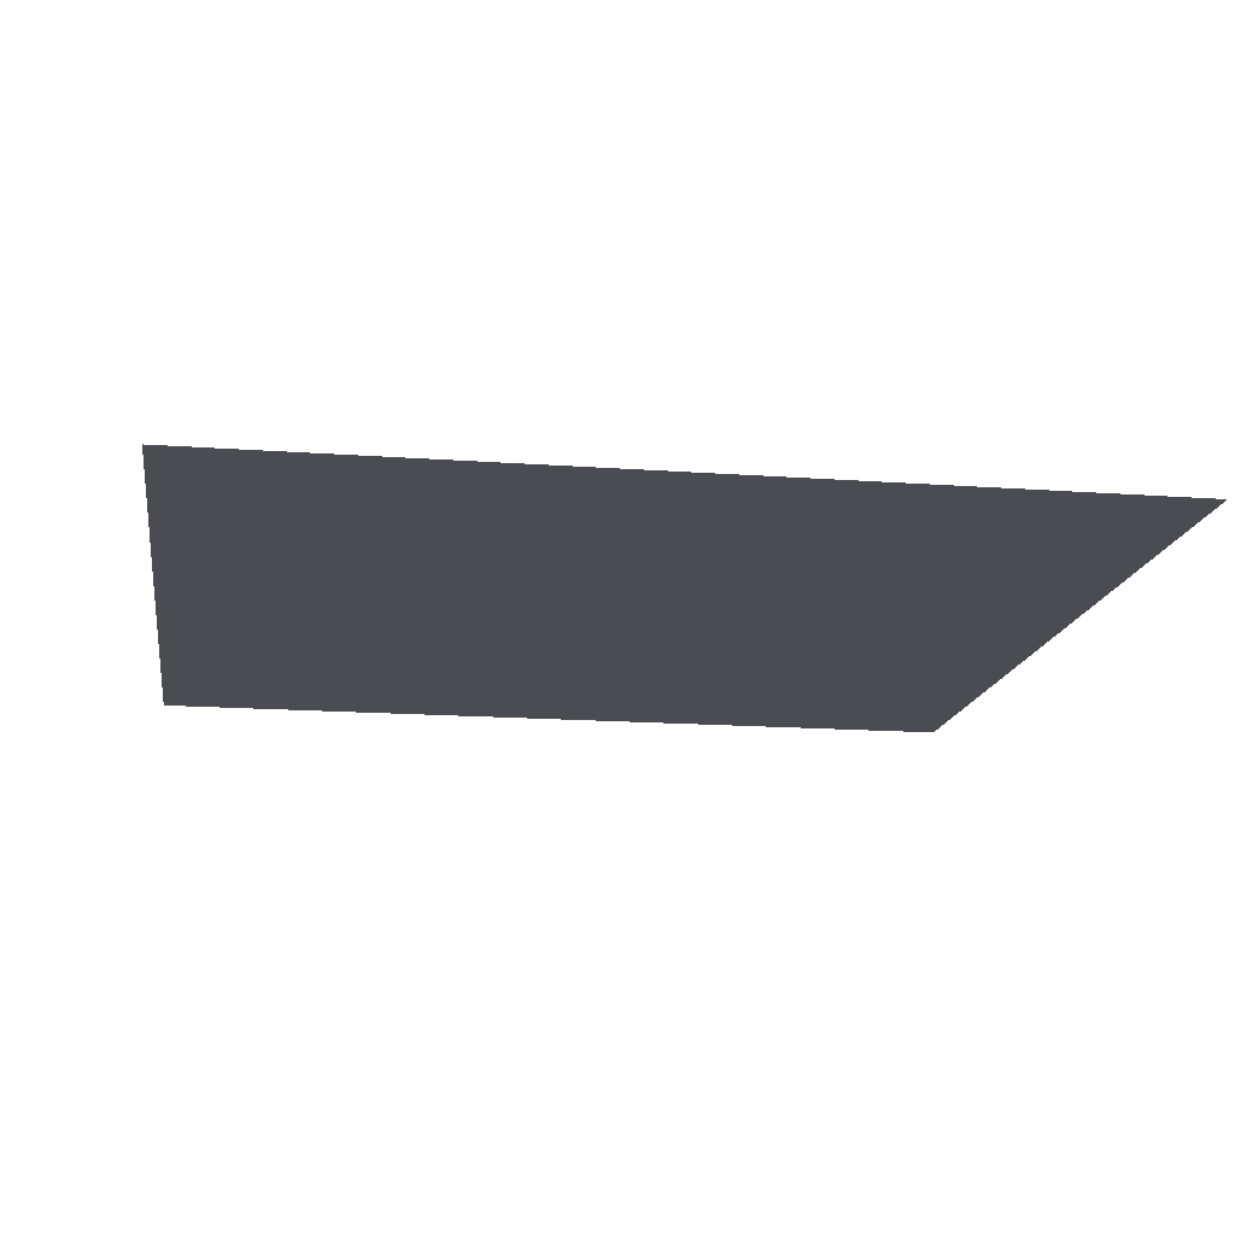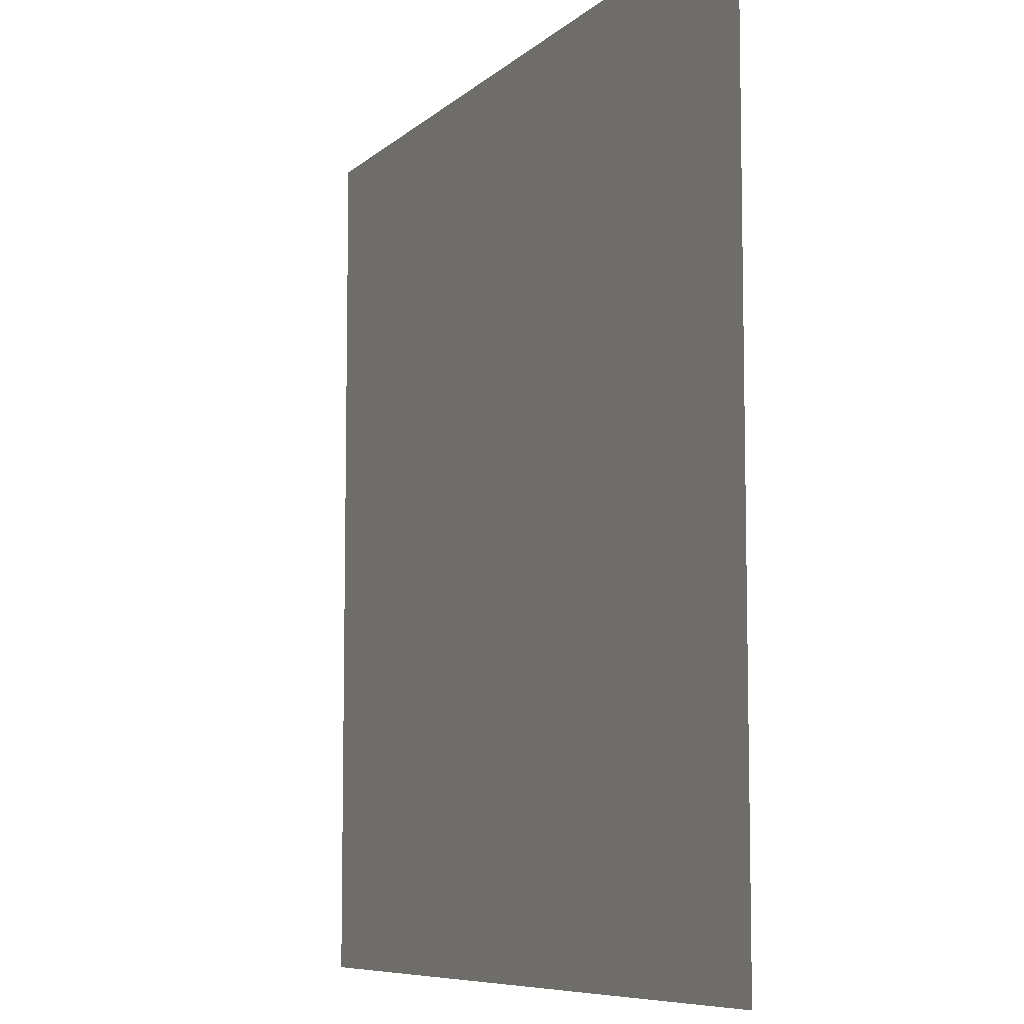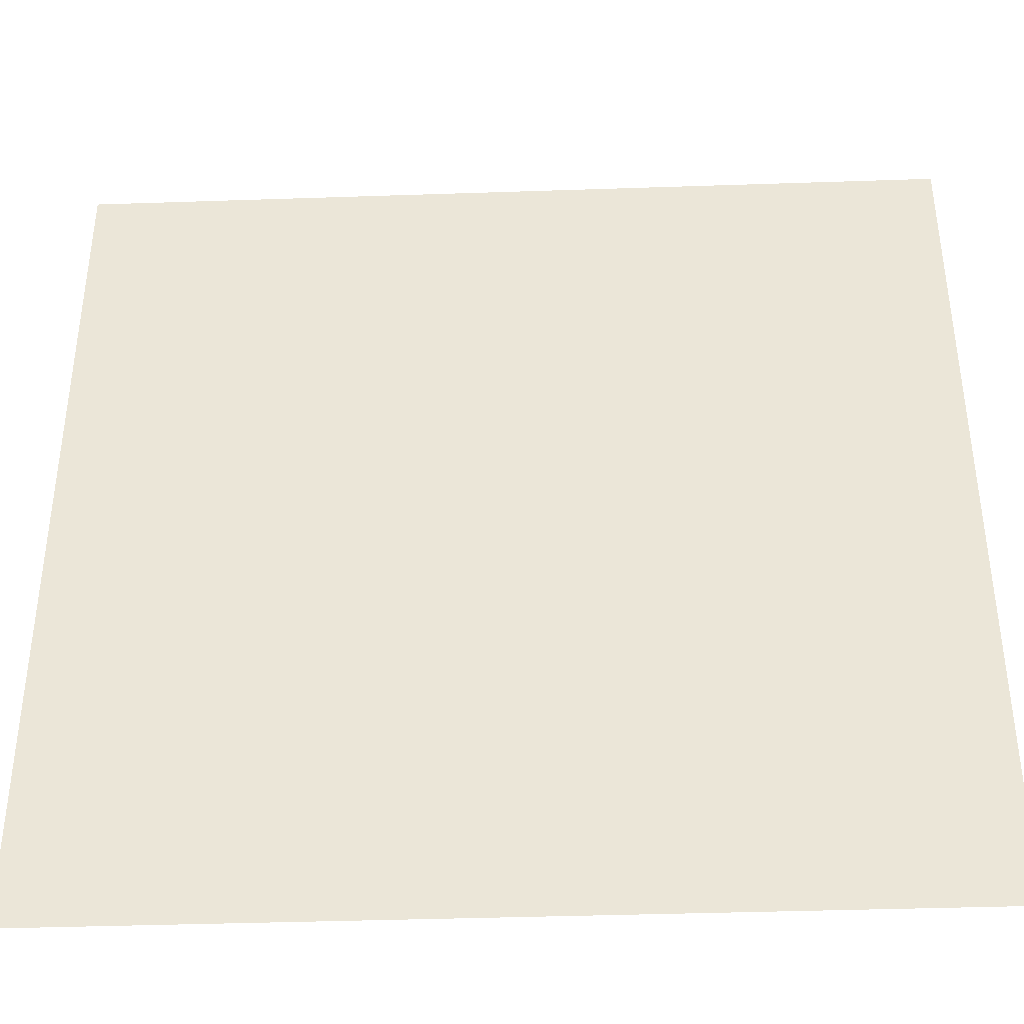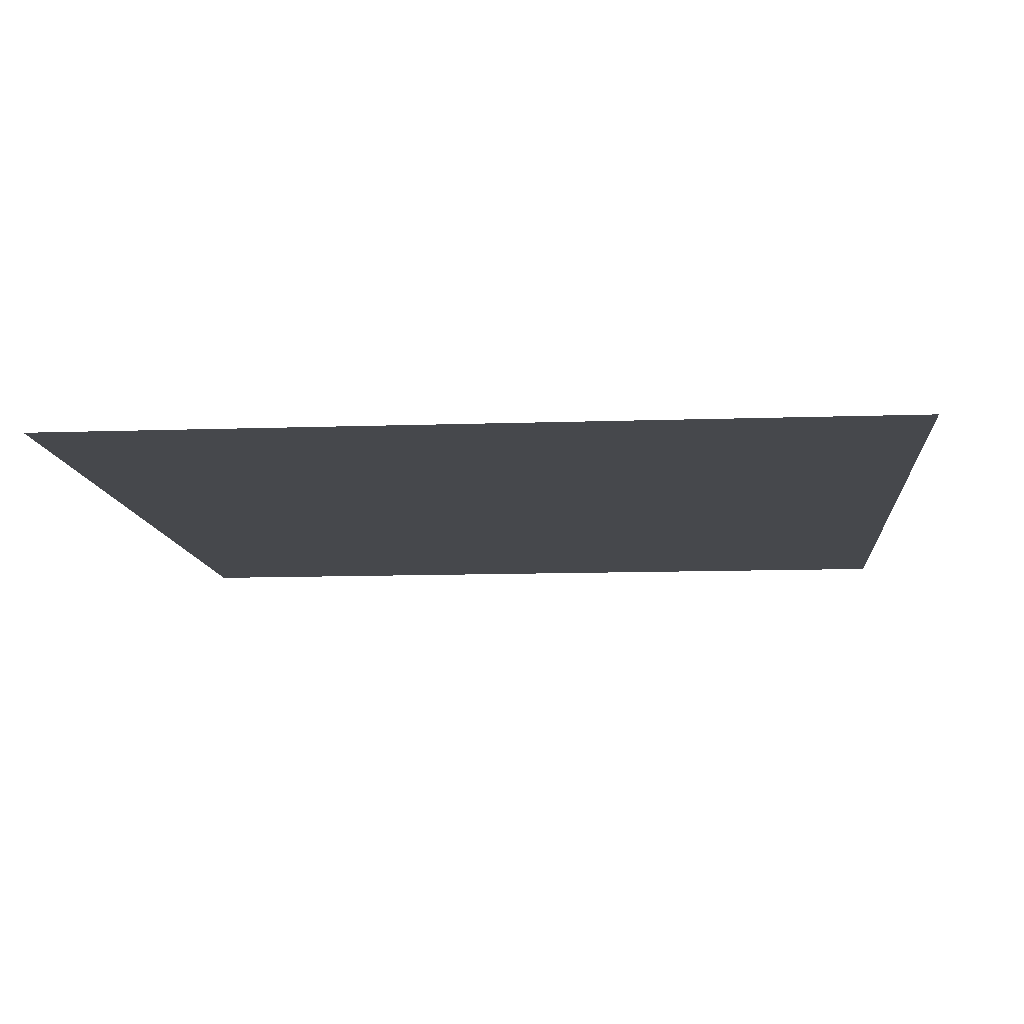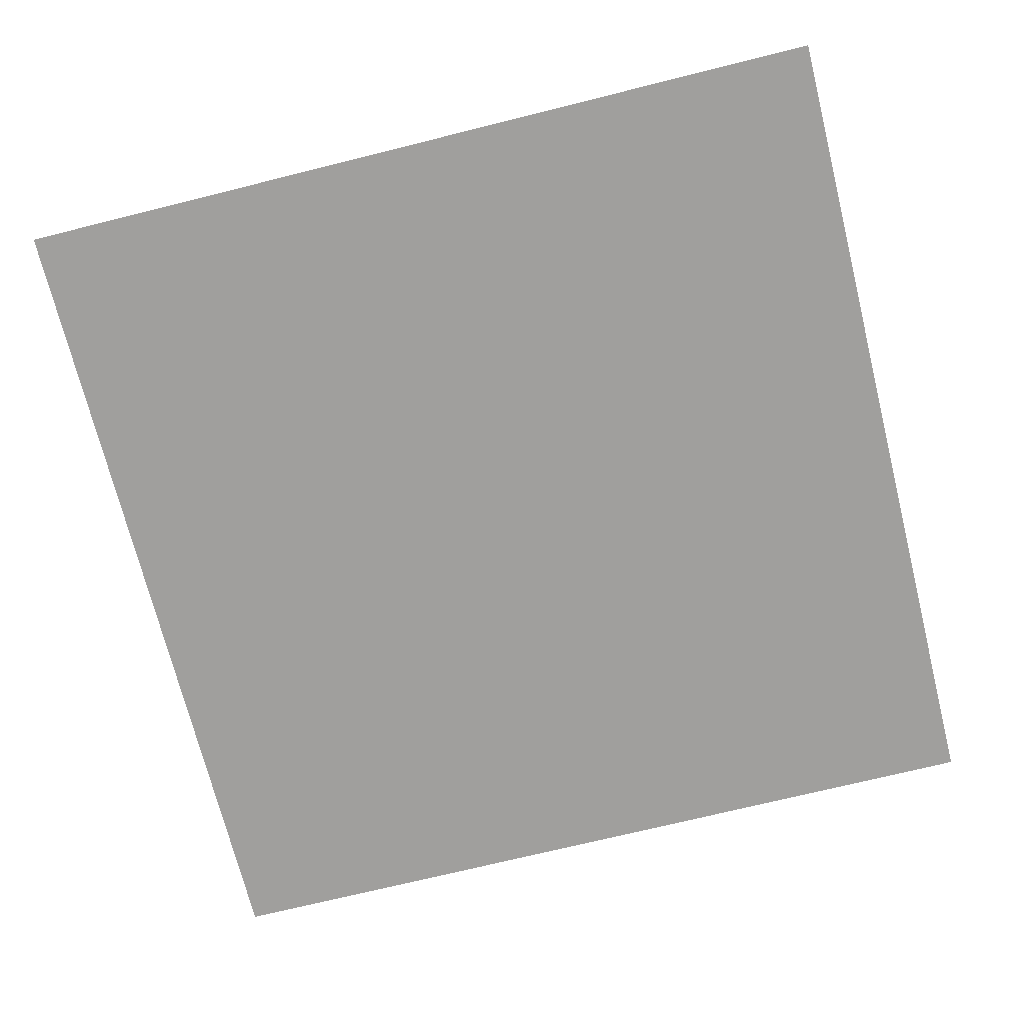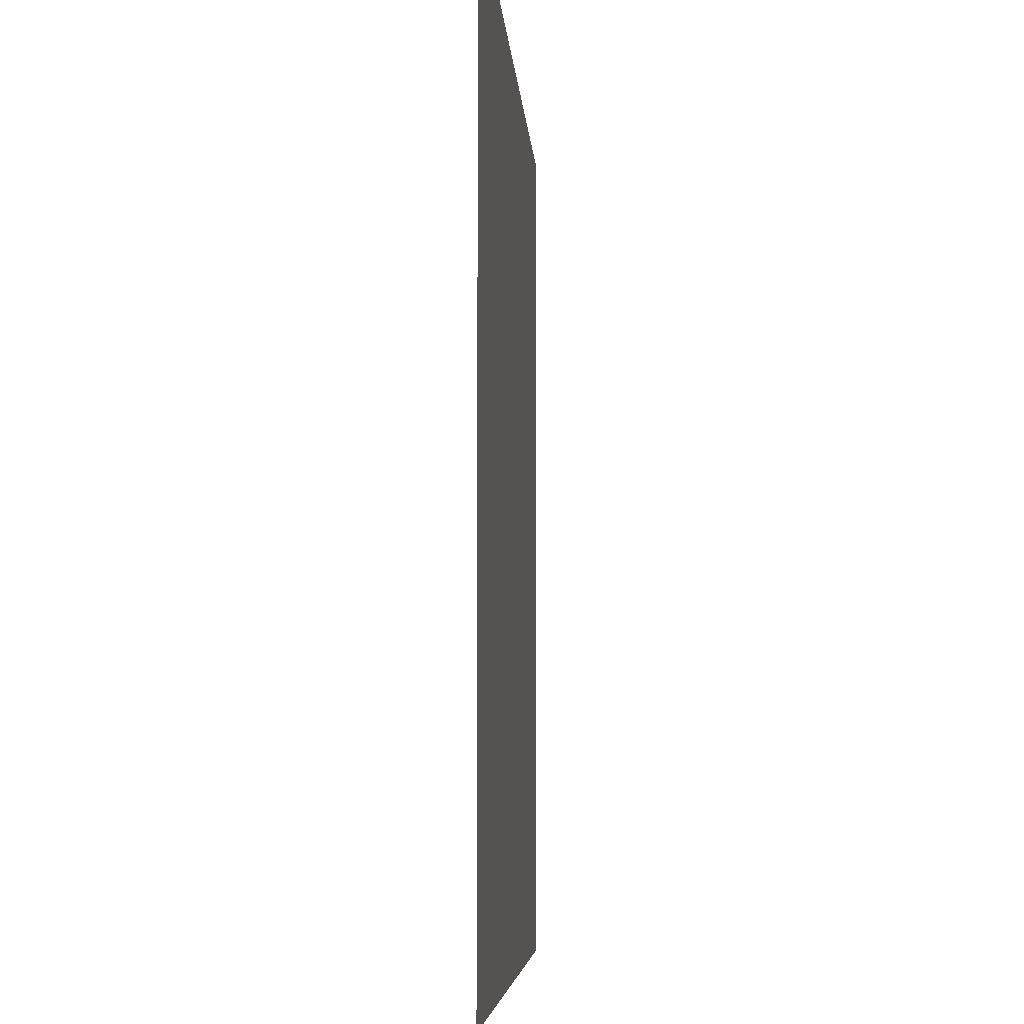
<metadata>
{"format":"obj","ext":"obj","renderer":"f3d","projection":"perspective","resolution":1024,"background":"white","views":[{"elev":-15.4,"azim":81.1,"up":"+Z"},{"elev":-7.8,"azim":65.3,"up":"+Y"},{"elev":-39.8,"azim":2.4,"up":"+Y"},{"elev":-11.1,"azim":-175.1,"up":"+Z"},{"elev":-71.3,"azim":-166.0,"up":"+Z"},{"elev":-5.7,"azim":93.5,"up":"+Y"}]}
</metadata>
<code>
v  -20 20 0
v  -20 -20 -0
v  20 -20 -0
v  20 20 0
o Plane002
g Plane002
f 1 2 3 4

</code>
